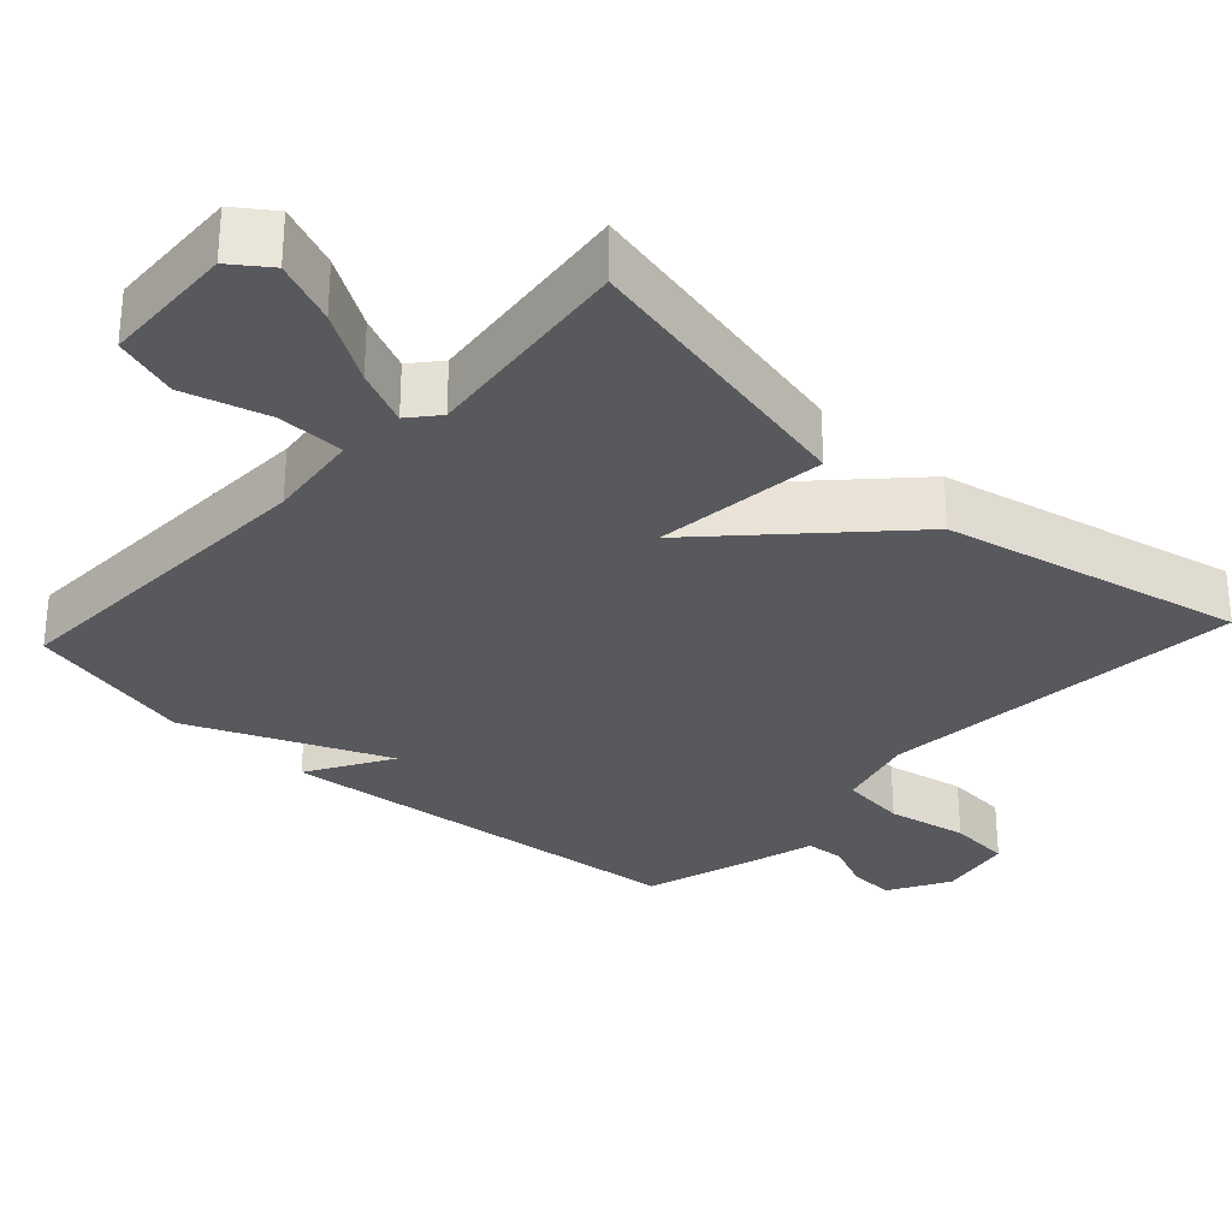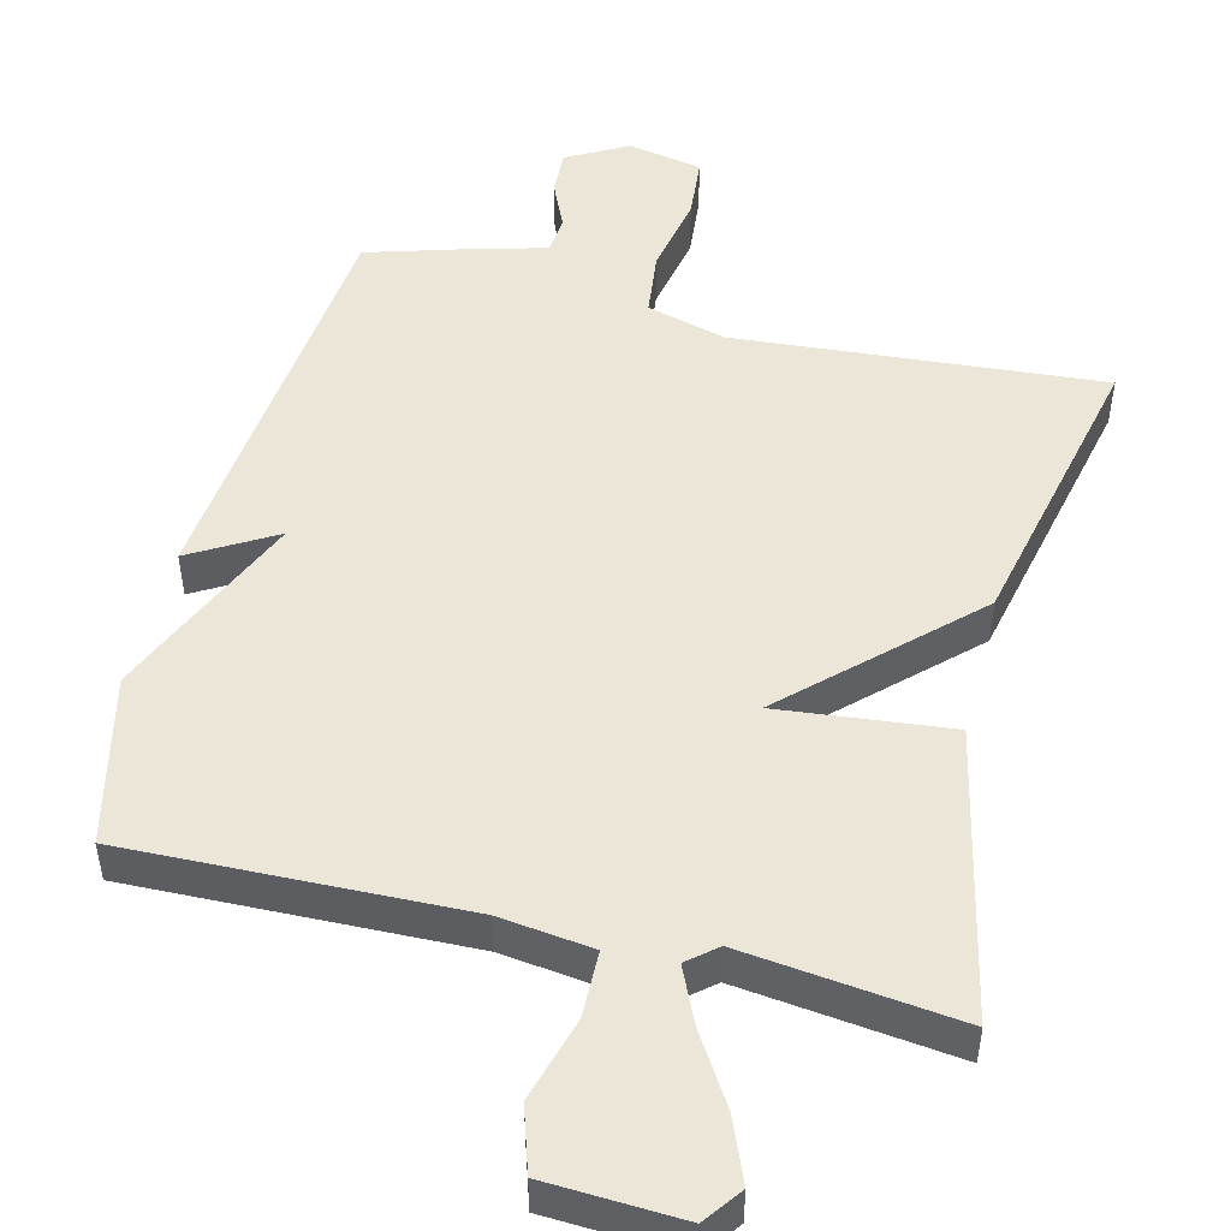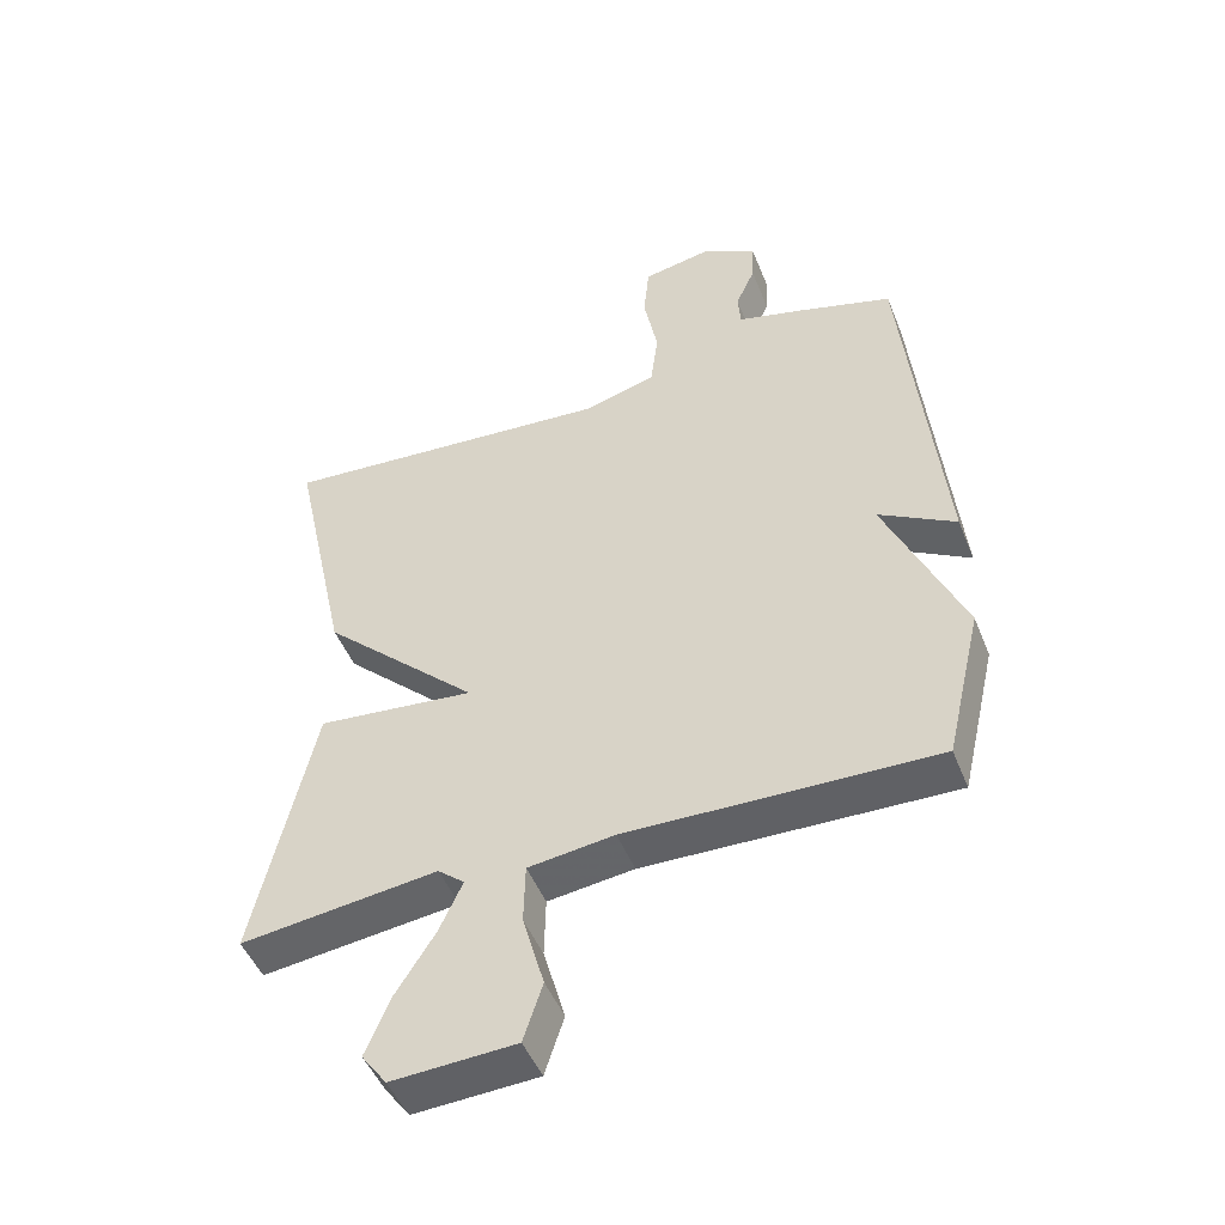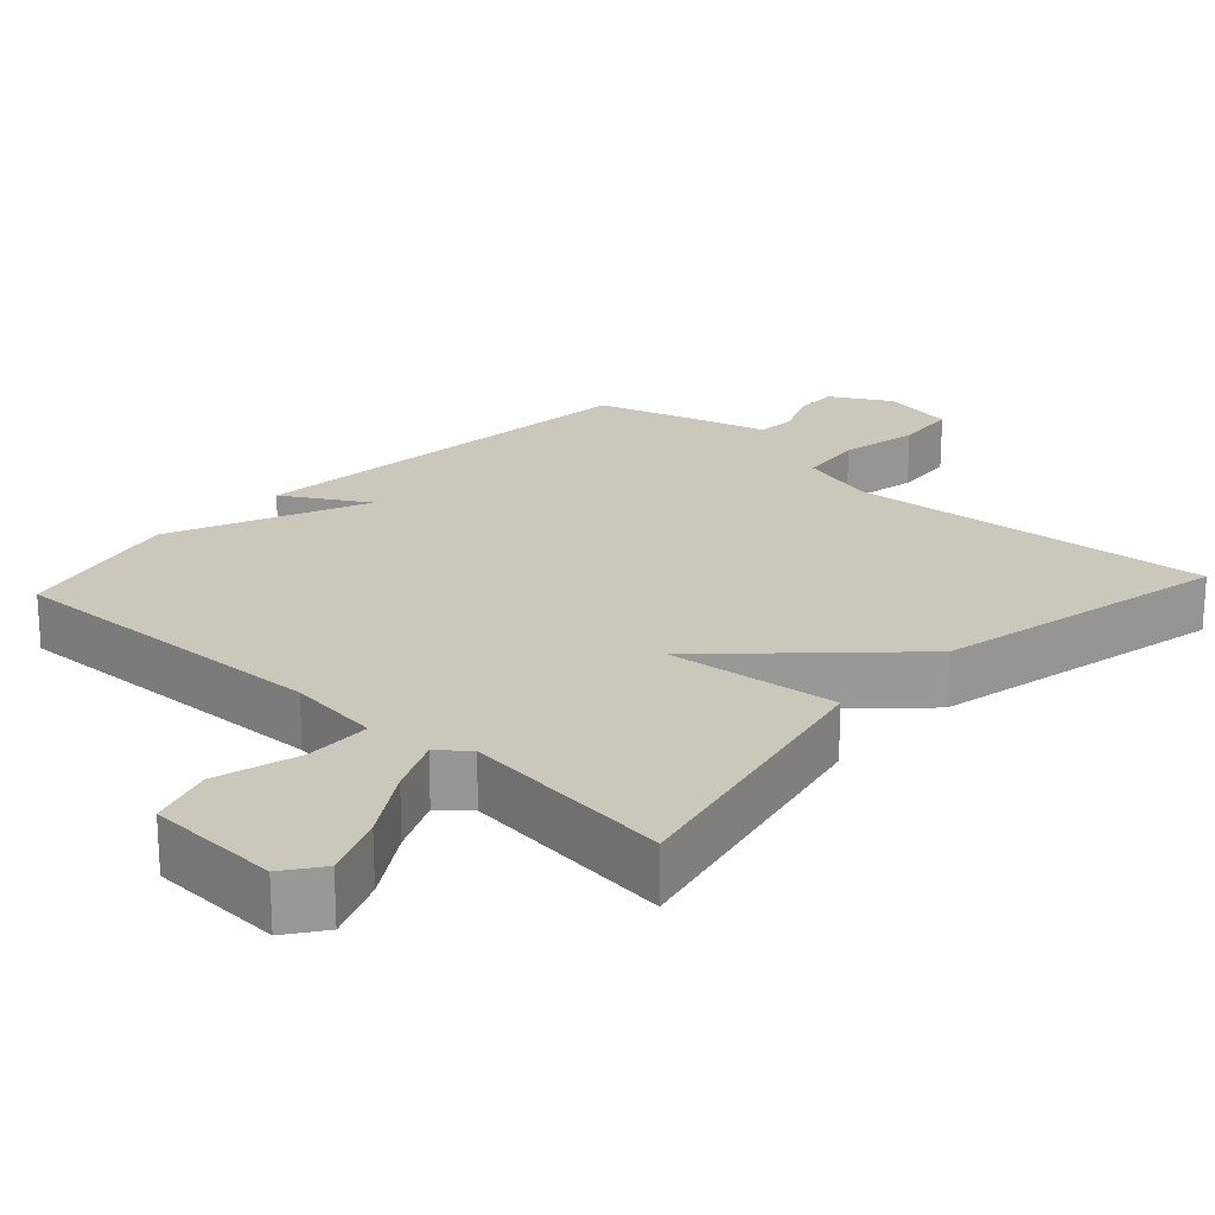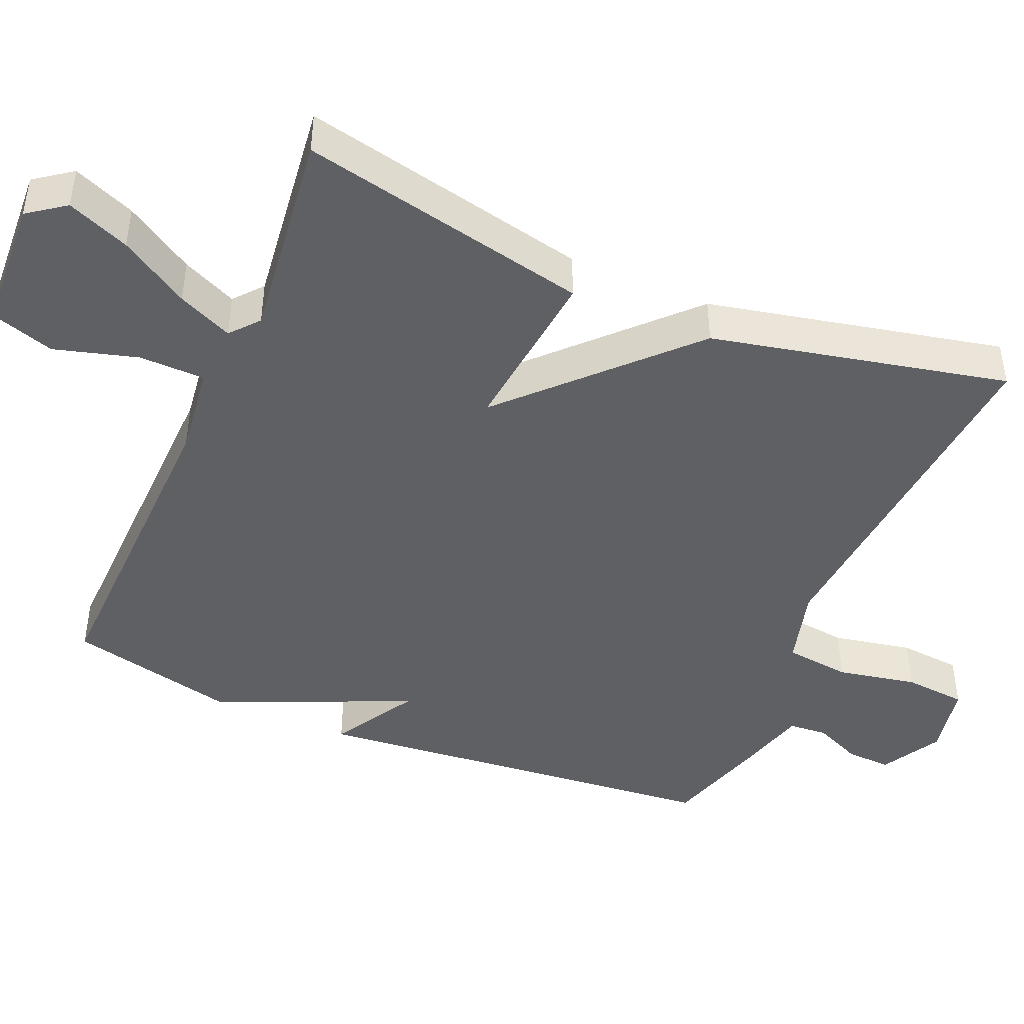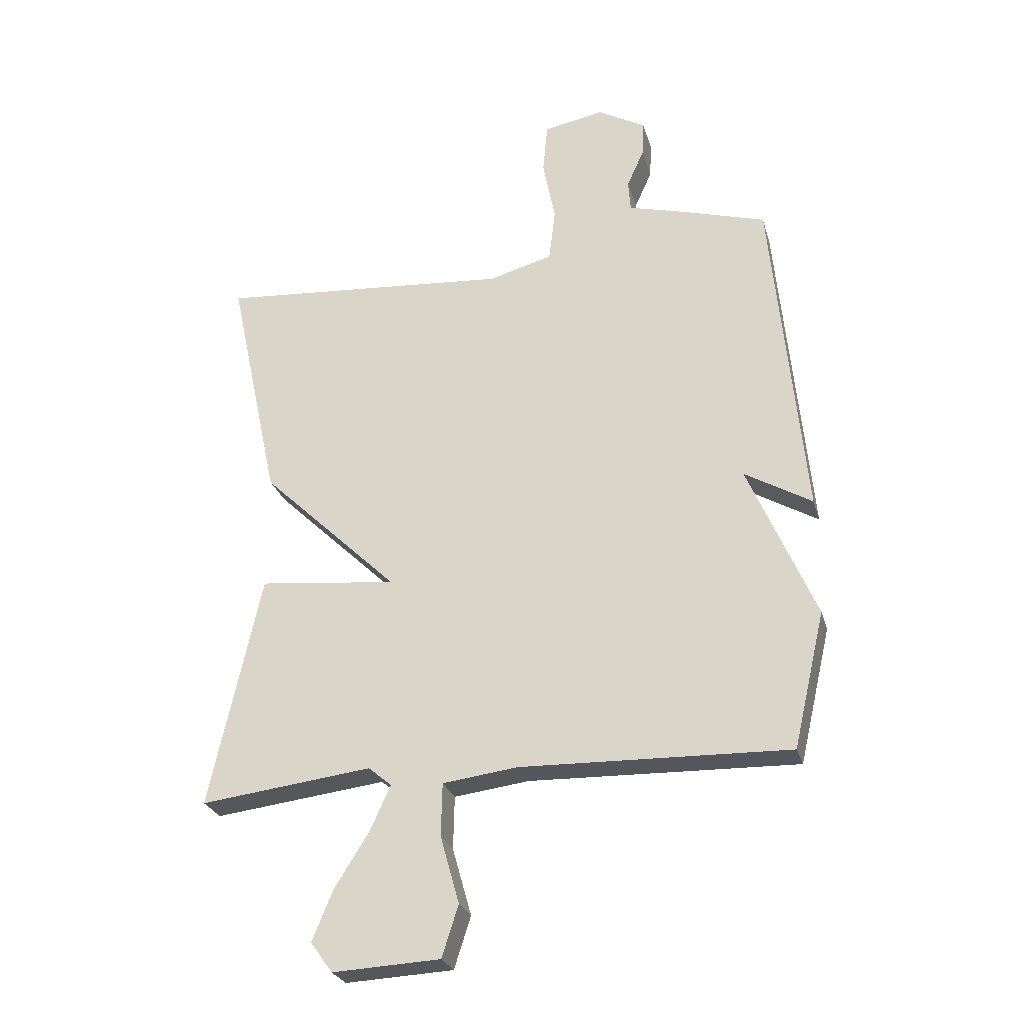
<metadata>
{"format":"obj","ext":"obj","renderer":"f3d","projection":"perspective","resolution":1024,"background":"white","views":[{"elev":-30.0,"azim":-132.7,"up":"+Y"},{"elev":49.1,"azim":-165.9,"up":"+Y"},{"elev":-48.6,"azim":21.4,"up":"+Z"},{"elev":21.7,"azim":-137.4,"up":"+Y"},{"elev":-44.5,"azim":-113.0,"up":"+Y"},{"elev":-26.6,"azim":15.1,"up":"+Z"}]}
</metadata>
<code>
v 0.5 0.07 -0.5
v 0.046 0.07 -0.487
v -0.081 0.07 -0.503
v -0.083 0.07 -0.593
v -0.051 0.07 -0.707
v -0.079 0.07 -0.794
v -0.261 0.07 -0.803
v -0.298 0.07 -0.752
v -0.263 0.07 -0.667
v -0.204 0.07 -0.573
v -0.17 0.07 -0.498
v -0.209 0.07 -0.465
v -0.5 0.07 -0.5
v -0.413 0.07 -0.104
v -0.18 0.07 -0.129
v -0.413 0.07 0.096
v -0.5 0.07 0.5
v -0.001 0.07 0.46
v 0.107 0.07 0.49
v 0.118 0.07 0.58
v 0.097 0.07 0.689
v 0.105 0.07 0.775
v 0.207 0.07 0.795
v 0.289 0.07 0.749
v 0.286 0.07 0.687
v 0.257 0.07 0.622
v 0.261 0.07 0.569
v 0.357 0.07 0.543
v 0.5 0.07 0.5
v 0.554 0.07 -0.07
v 0.44 0.07 -0.003
v 0.554 0.07 -0.27
v 0.5 0 -0.5
v 0.046 0 -0.487
v -0.081 0 -0.503
v -0.083 0 -0.593
v -0.051 0 -0.707
v -0.079 0 -0.794
v -0.261 0 -0.803
v -0.298 0 -0.752
v -0.263 0 -0.667
v -0.204 0 -0.573
v -0.17 0 -0.498
v -0.209 0 -0.465
v -0.5 0 -0.5
v -0.413 0 -0.104
v -0.18 0 -0.129
v -0.413 0 0.096
v -0.5 0 0.5
v -0.001 0 0.46
v 0.107 0 0.49
v 0.118 0 0.58
v 0.097 0 0.689
v 0.105 0 0.775
v 0.207 0 0.795
v 0.289 0 0.749
v 0.286 0 0.687
v 0.257 0 0.622
v 0.261 0 0.569
v 0.357 0 0.543
v 0.5 0 0.5
v 0.554 0 -0.07
v 0.44 0 -0.003
v 0.554 0 -0.27
f 31 32 1 2
f 29 30 31
f 28 29 31
f 27 28 31
f 27 31 2 3
f 26 27 3
f 24 25 26
f 23 24 26
f 22 23 26
f 21 22 26
f 20 21 26
f 19 20 26
f 19 26 3
f 18 19 3
f 15 16 17 18
f 15 18 3
f 12 13 14 15
f 11 12 15 3
f 10 11 3 4
f 8 9 10
f 7 8 10
f 6 7 10
f 5 6 10
f 4 5 10
f 34 33 64 63
f 63 62 61
f 63 61 60
f 63 60 59
f 35 34 63 59
f 35 59 58
f 58 57 56
f 58 56 55
f 58 55 54
f 58 54 53
f 58 53 52
f 58 52 51
f 35 58 51
f 35 51 50
f 50 49 48 47
f 35 50 47
f 47 46 45 44
f 35 47 44 43
f 36 35 43 42
f 42 41 40
f 42 40 39
f 42 39 38
f 42 38 37
f 42 37 36
f 1 33 34 2
f 2 34 35 3
f 3 35 36 4
f 4 36 37 5
f 5 37 38 6
f 6 38 39 7
f 7 39 40 8
f 8 40 41 9
f 9 41 42 10
f 10 42 43 11
f 11 43 44 12
f 12 44 45 13
f 13 45 46 14
f 14 46 47 15
f 15 47 48 16
f 16 48 49 17
f 17 49 50 18
f 18 50 51 19
f 19 51 52 20
f 20 52 53 21
f 21 53 54 22
f 22 54 55 23
f 23 55 56 24
f 24 56 57 25
f 25 57 58 26
f 26 58 59 27
f 27 59 60 28
f 28 60 61 29
f 29 61 62 30
f 30 62 63 31
f 31 63 64 32
f 32 64 33 1

</code>
